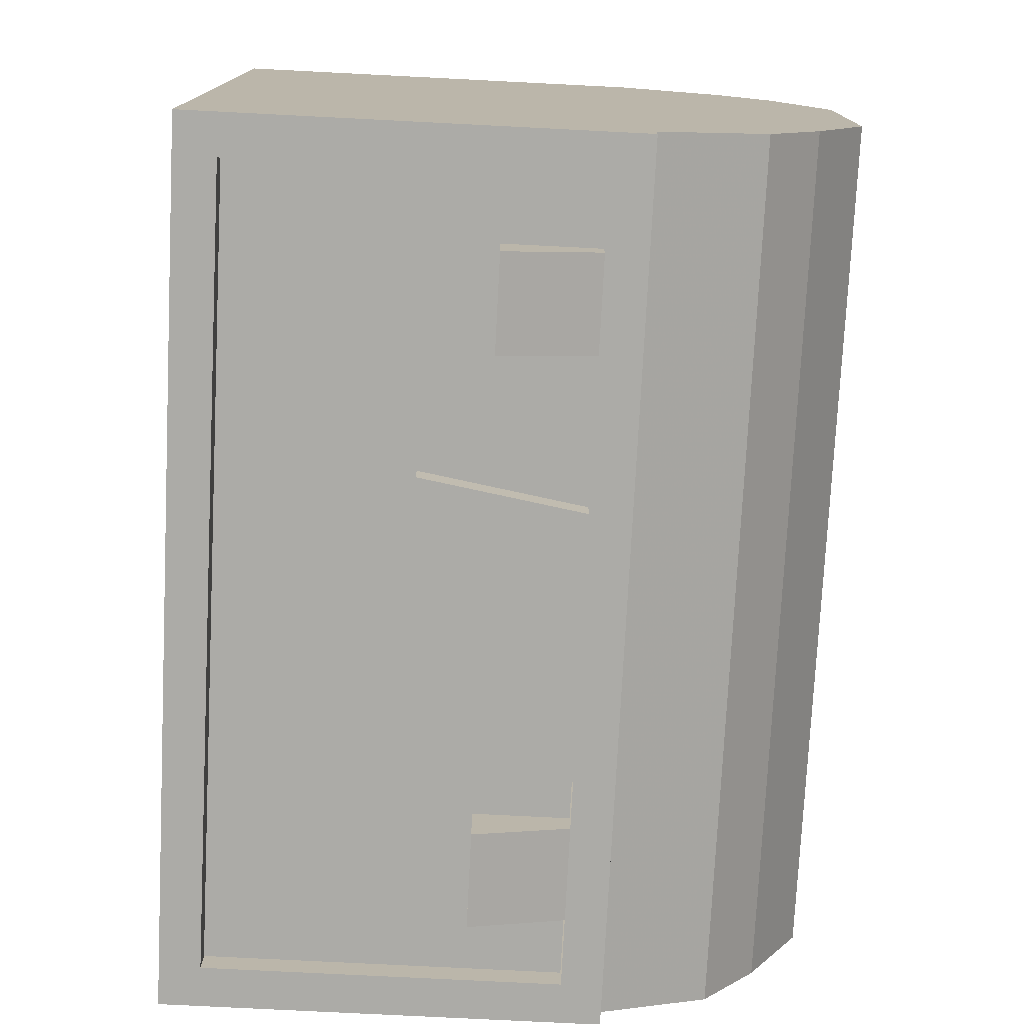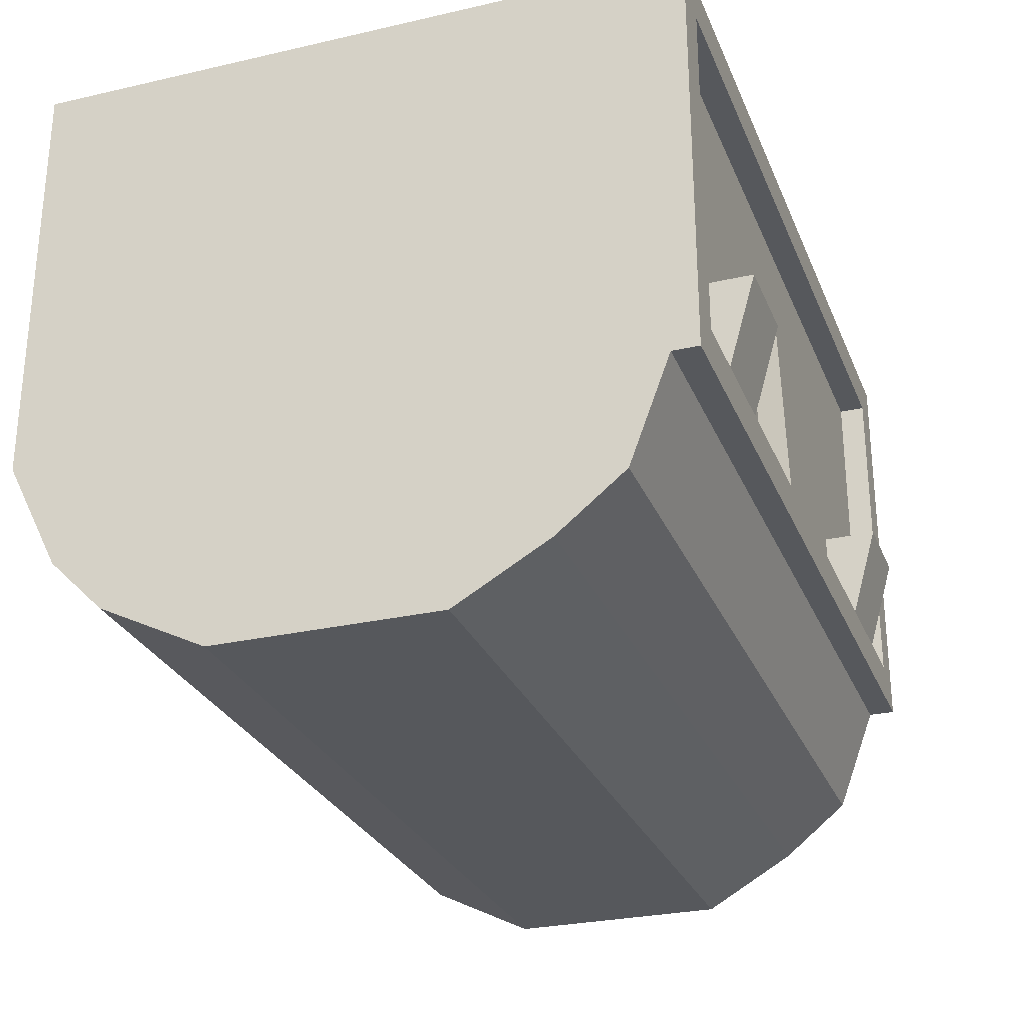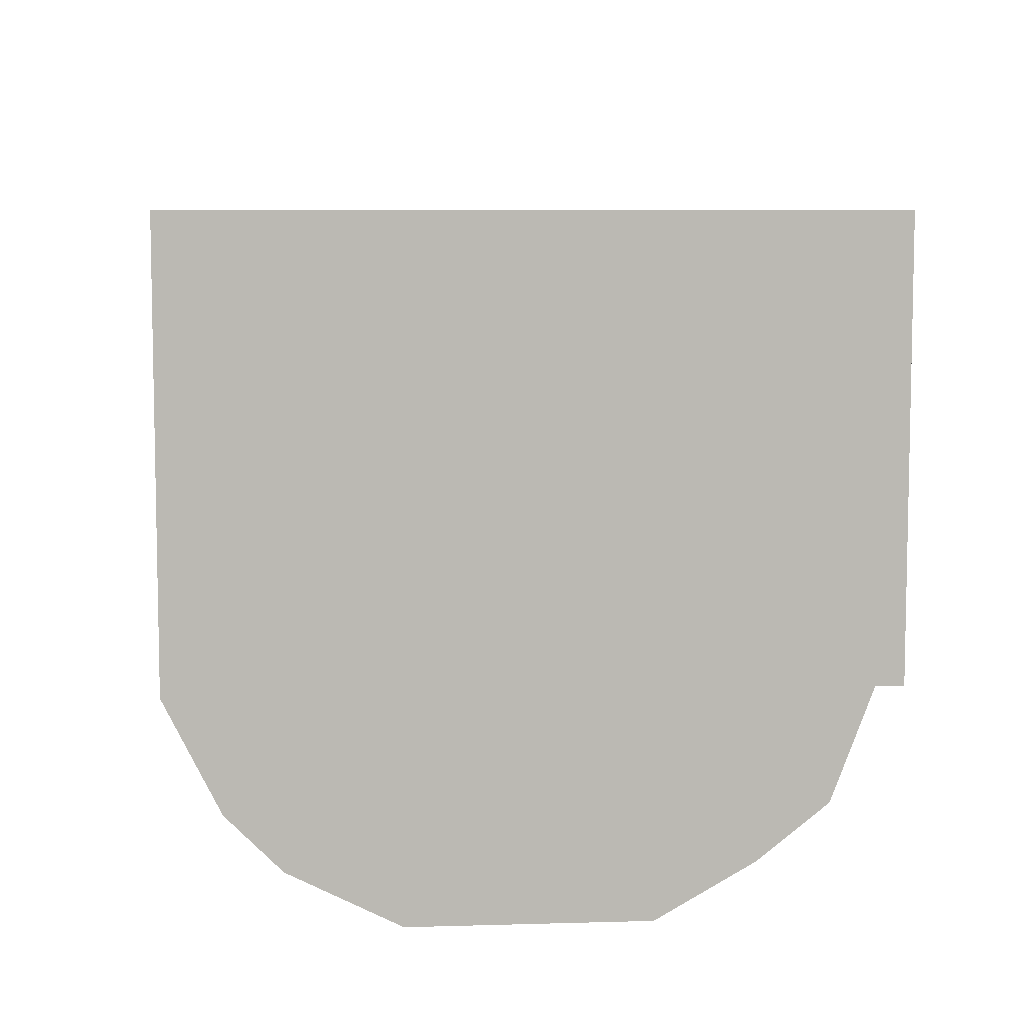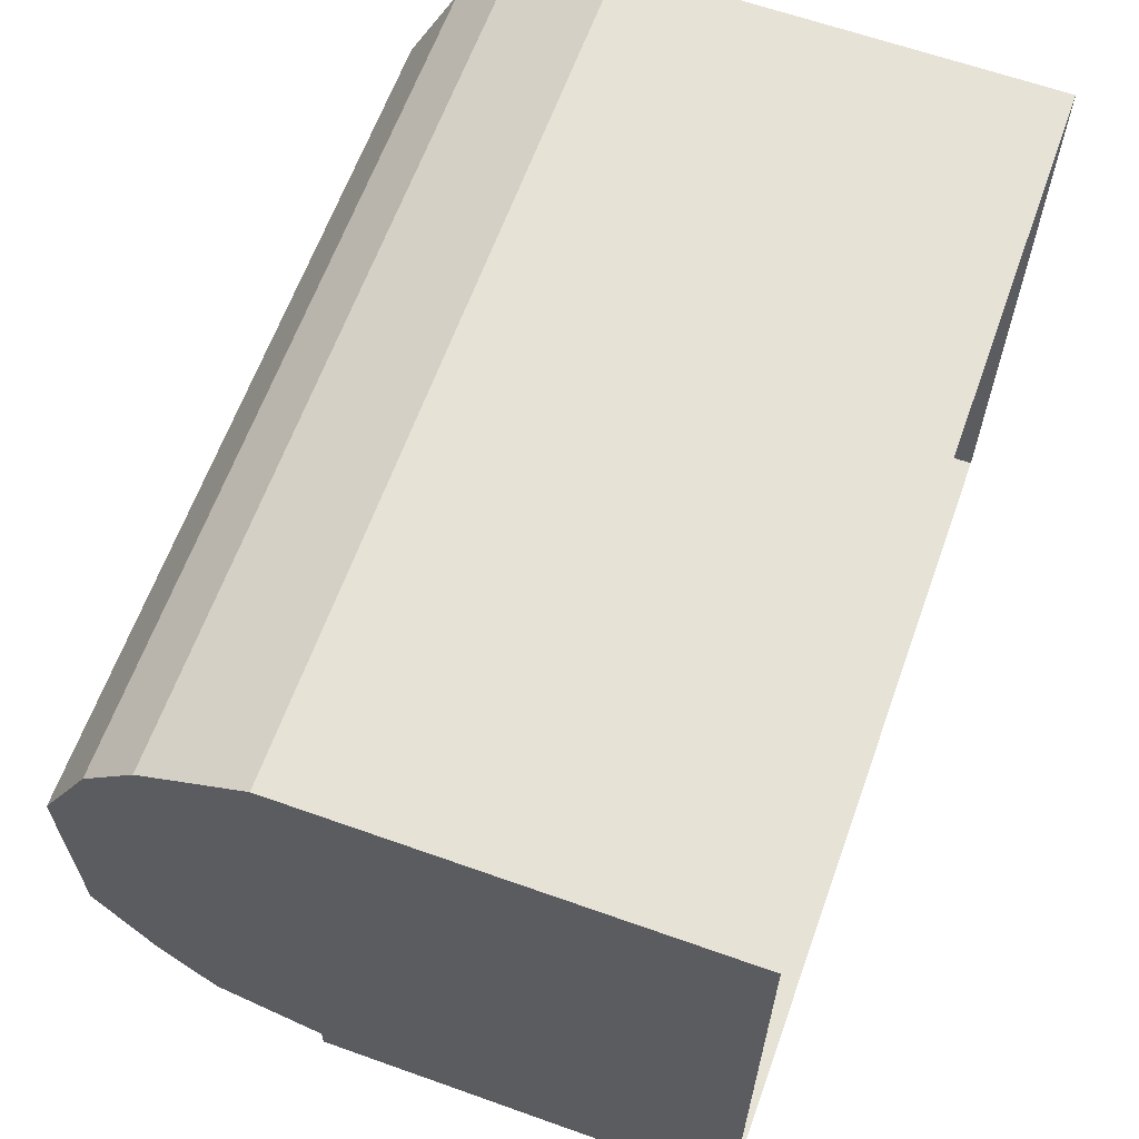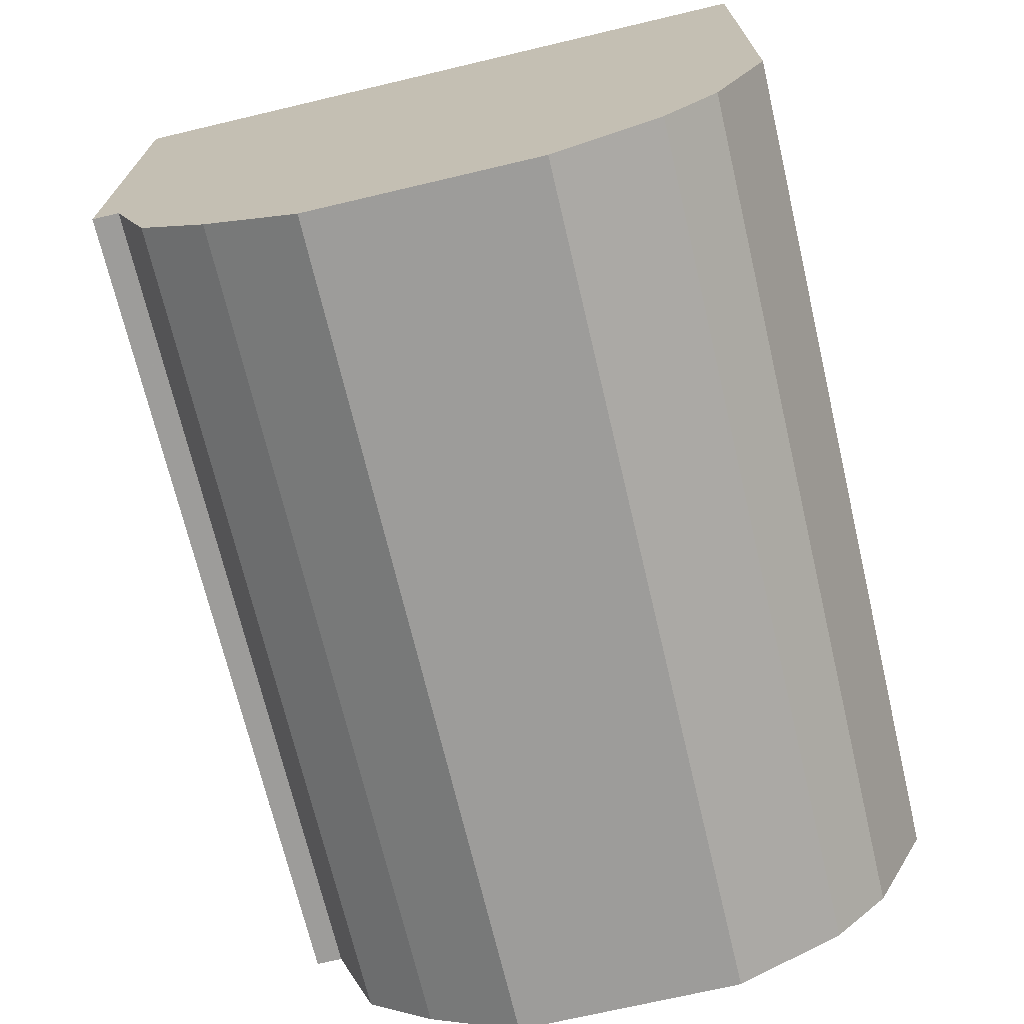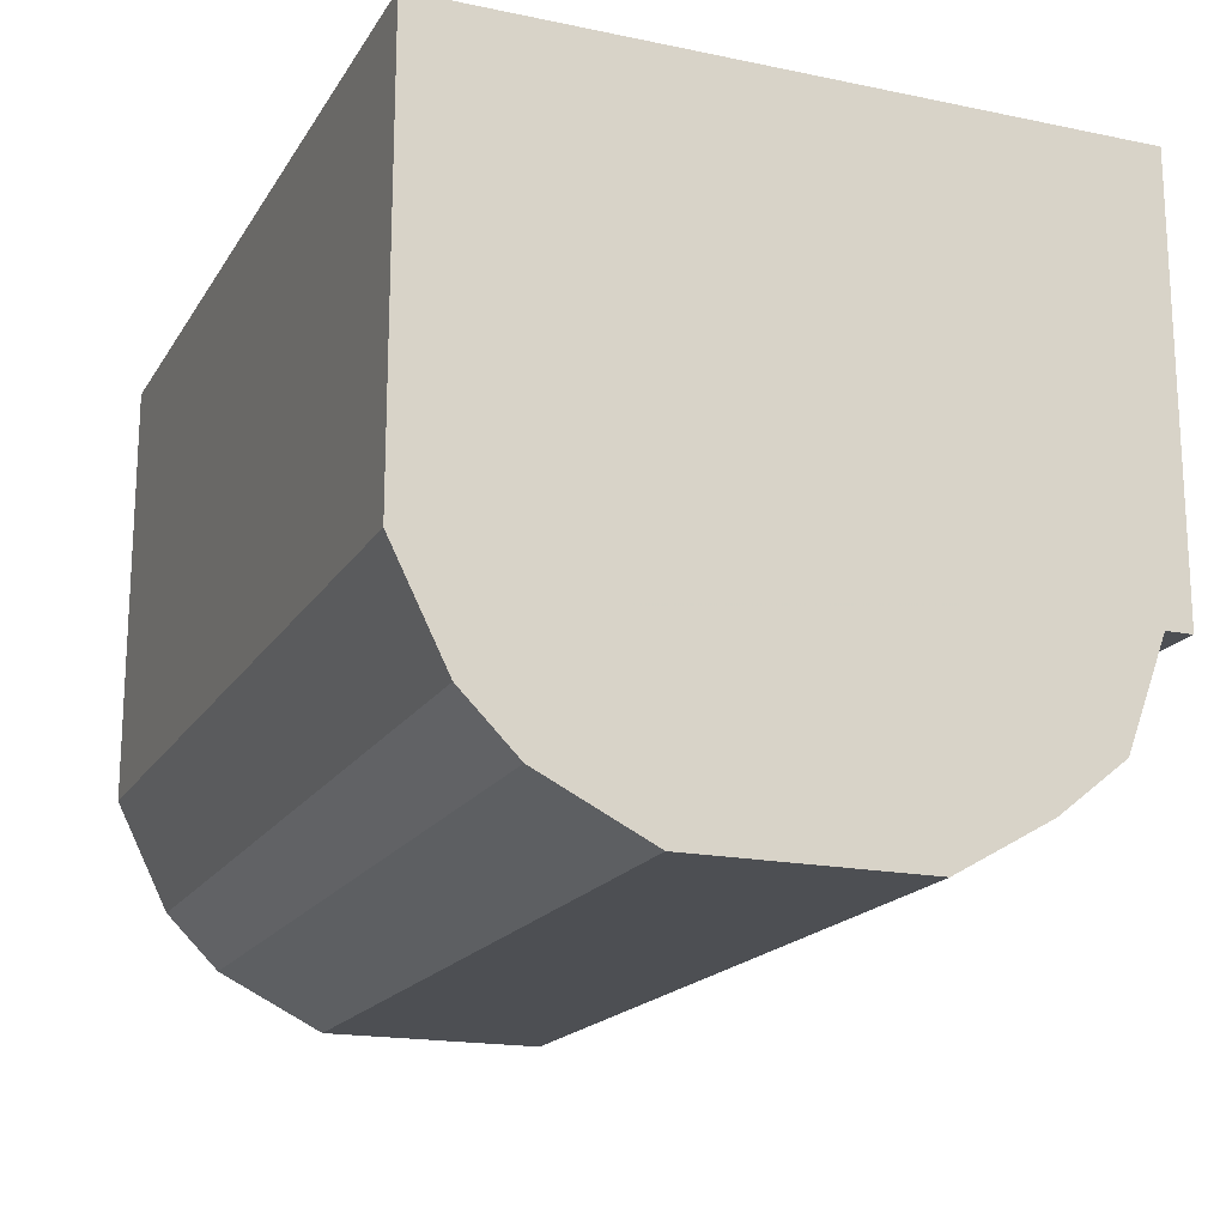
<metadata>
{"format":"obj","ext":"obj","renderer":"f3d","projection":"perspective","resolution":1024,"background":"white","views":[{"elev":-76.2,"azim":-92.9,"up":"+Z"},{"elev":-27.7,"azim":109.3,"up":"+Y"},{"elev":7.4,"azim":85.2,"up":"+Y"},{"elev":63.3,"azim":109.8,"up":"+Z"},{"elev":-70.3,"azim":-76.7,"up":"+Y"},{"elev":-17.9,"azim":67.9,"up":"+Y"}]}
</metadata>
<code>
o item/rusty_casket
v 32 -44 -2
v 32 -40 -9
v 32 -36 -14
v 32 -44 15
v 29 -44 -2
v 29 -40 -9
v 29 -36 -14
v 29 -28 -17
v 32 -28 -17
v 32 -28 31
v 32 -36 27
v 32 -40 23
v 29 -44 15
v 24 -44 -2
v 24 -40 -9
v 24 -36 -14
v 24 -28 -17
v 24 -28 -19
v 32 -28 -19
v 32 4 -19
v 32 4 -17
v 32 4 31
v 29 -28 31
v 29 -36 27
v 29 -40 23
v 24 -44 15
v 17 -44 15
v 17 -44 -2
v 17 -40 -9
v 17 -36 -14
v 17 -28 -17
v 17 -28 -19
v 24 -25 -19
v 29 -25 -19
v 29 1 -19
v -29 1 -19
v -32 4 -19
v -32 -28 -19
v -32 4 -17
v -32 -28 -17
v -32 4 31
v -32 -28 31
v -29 -28 31
v -24 -28 31
v -17 -28 31
v 17 -28 31
v 24 -28 31
v 24 -36 27
v 24 -40 23
v 17 -40 23
v -17 -44 15
v -17 -44 -2
v -17 -40 -9
v -17 -36 -14
v -17 -28 -17
v -17 -28 -19
v 17 -25 -19
v 24 -18 -21
v 24 -18 -17
v 24 -25 -17
v 29 -25 -17
v -29 -25 -17
v -29 1 -17
v 29 1 -17
v -29 -25 -19
v -24 -25 -19
v -24 -28 -19
v -29 -28 -17
v -29 -36 -14
v -32 -36 -14
v -32 -36 27
v -29 -36 27
v -24 -36 27
v -17 -36 27
v 17 -36 27
v -17 -40 23
v -24 -40 23
v -24 -44 15
v -24 -44 -2
v -24 -40 -9
v -24 -36 -14
v -24 -28 -17
v -17 -25 -19
v -29 -40 23
v -29 -44 15
v -32 -44 15
v -32 -44 -2
v -29 -44 -2
v -29 -40 -9
v -32 -40 23
v -32 -40 -9
v -24 -18 -21
v -24 -25 -17
v -24 -18 -17
v -17 -18 -17
v -17 -25 -17
v -17 -18 -21
v 17 -18 -21
v 17 -25 -17
v 17 -18 -17
v -6 -25 -19
v -8 -13 -19
v 8 -13 -19
v 6 -25 -19
v 8 -13 -17
v 6 -25 -17
v -6 -25 -17
v -8 -13 -17
f 1 2 3
f 1 3 4
f 1 4 5
f 1 5 6
f 1 6 2
f 2 6 7
f 2 7 3
f 3 7 8
f 3 8 9
f 3 9 10
f 3 10 11
f 3 11 12
f 3 12 4
f 4 12 13
f 4 13 5
f 5 13 14
f 5 14 15
f 5 15 6
f 6 15 16
f 6 16 7
f 7 16 17
f 7 17 8
f 8 17 18
f 8 18 9
f 9 18 19
f 9 19 20
f 9 20 21
f 9 21 10
f 10 21 22
f 10 22 23
f 10 23 11
f 11 23 24
f 11 24 25
f 11 25 12
f 12 25 13
f 13 25 26
f 13 26 14
f 14 26 27
f 14 27 28
f 14 28 15
f 15 28 29
f 15 29 30
f 15 30 16
f 16 30 31
f 16 31 17
f 17 31 32
f 17 32 18
f 18 32 33
f 18 33 34
f 18 34 19
f 19 34 35
f 19 35 20
f 20 35 36
f 20 36 37
f 37 36 38
f 37 38 39
f 39 38 40
f 39 40 41
f 41 40 42
f 41 42 43
f 41 43 44
f 41 44 45
f 41 45 46
f 41 46 22
f 22 46 47
f 22 47 23
f 23 47 24
f 24 47 48
f 24 48 49
f 24 49 25
f 25 49 26
f 26 49 50
f 26 50 27
f 27 50 51
f 27 51 52
f 27 52 28
f 28 52 53
f 28 53 29
f 29 53 54
f 29 54 30
f 30 54 55
f 30 55 31
f 31 55 32
f 32 55 56
f 32 56 57
f 32 57 33
f 33 57 58
f 33 58 59
f 33 59 60
f 61 62 63
f 61 63 64
f 61 64 34
f 34 64 35
f 35 64 63
f 35 63 36
f 36 63 62
f 36 62 65
f 36 65 38
f 38 65 66
f 38 66 67
f 38 67 68
f 38 68 40
f 40 68 69
f 40 69 70
f 40 70 42
f 42 70 71
f 42 71 72
f 42 72 43
f 43 72 73
f 43 73 44
f 44 73 45
f 45 73 74
f 45 74 46
f 46 74 75
f 46 75 47
f 47 75 48
f 48 75 50
f 48 50 49
f 50 76 51
f 51 76 77
f 51 77 78
f 51 78 52
f 52 78 79
f 52 79 53
f 53 79 80
f 53 80 81
f 53 81 54
f 54 81 82
f 54 82 55
f 55 82 67
f 55 67 56
f 56 67 83
f 56 83 57
f 75 74 76
f 75 76 50
f 73 72 84
f 73 84 77
f 73 77 74
f 74 77 76
f 85 78 77
f 85 77 84
f 85 84 86
f 85 86 87
f 85 87 88
f 85 88 78
f 78 88 79
f 79 88 89
f 79 89 80
f 80 89 69
f 80 69 81
f 81 69 68
f 81 68 82
f 82 68 67
f 70 90 71
f 71 90 72
f 72 90 84
f 84 90 86
f 86 90 70
f 86 70 87
f 87 70 91
f 87 91 88
f 88 91 89
f 89 91 70
f 89 70 69
f 92 66 93
f 92 93 94
f 95 96 83
f 95 83 97
f 97 83 66
f 97 66 92
f 98 57 99
f 98 99 100
f 101 102 103
f 101 103 104
f 104 103 105
f 104 105 106
f 102 101 107
f 102 107 108
f 67 66 83
f 57 98 58

</code>
